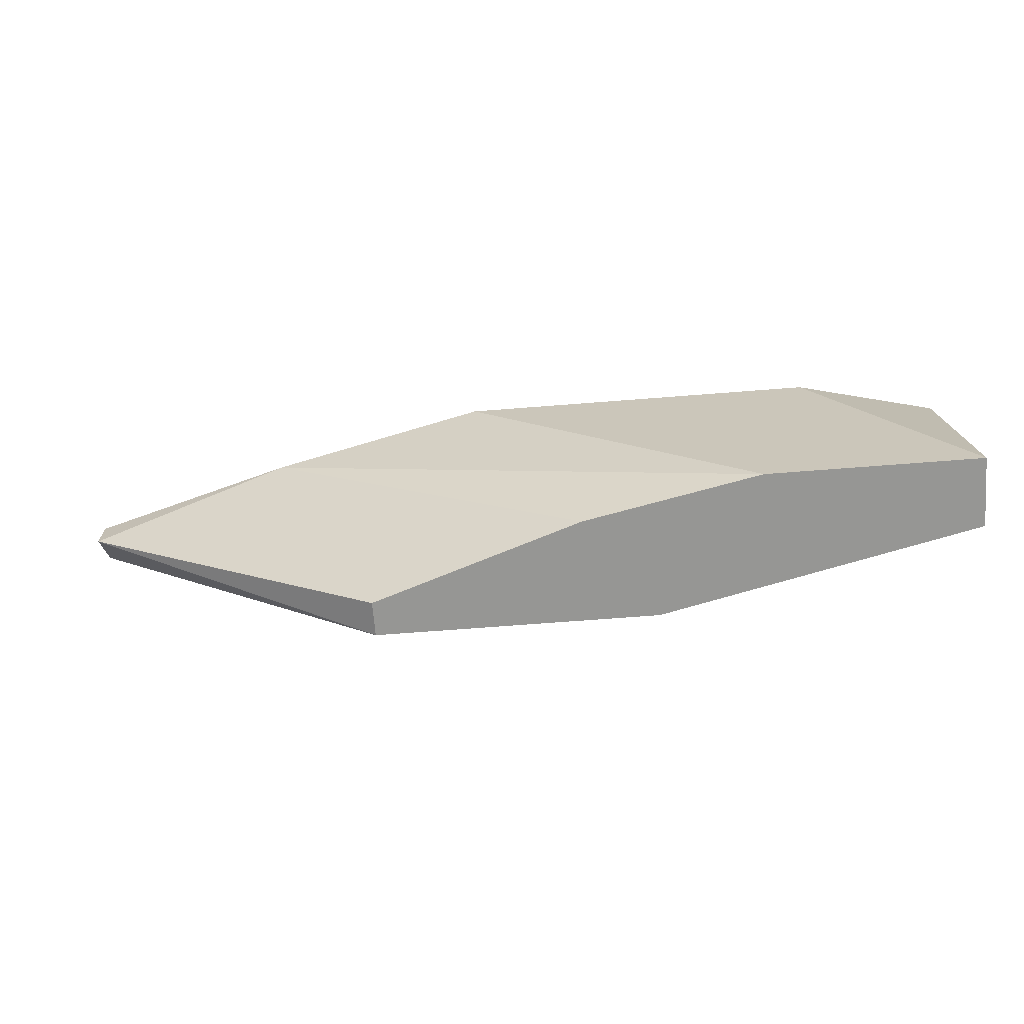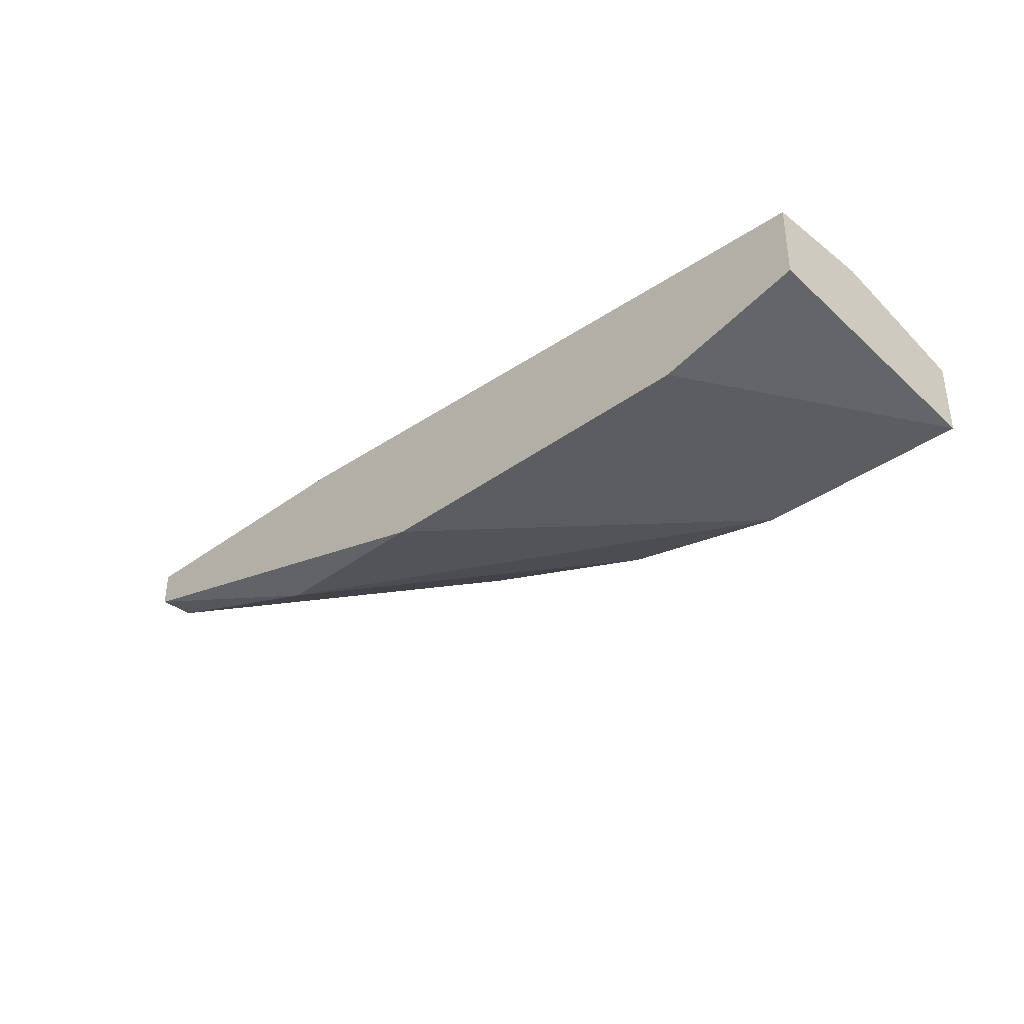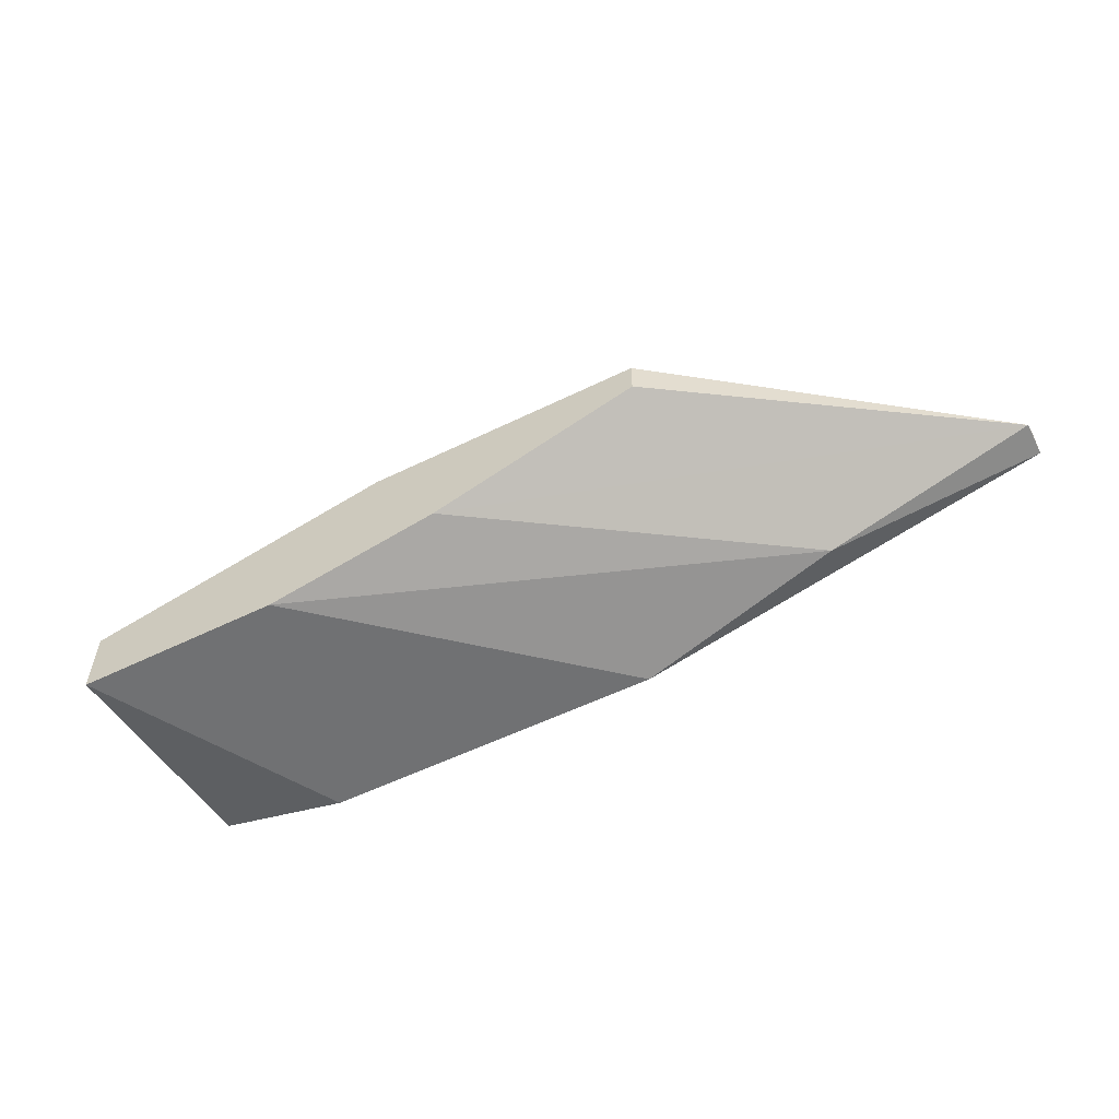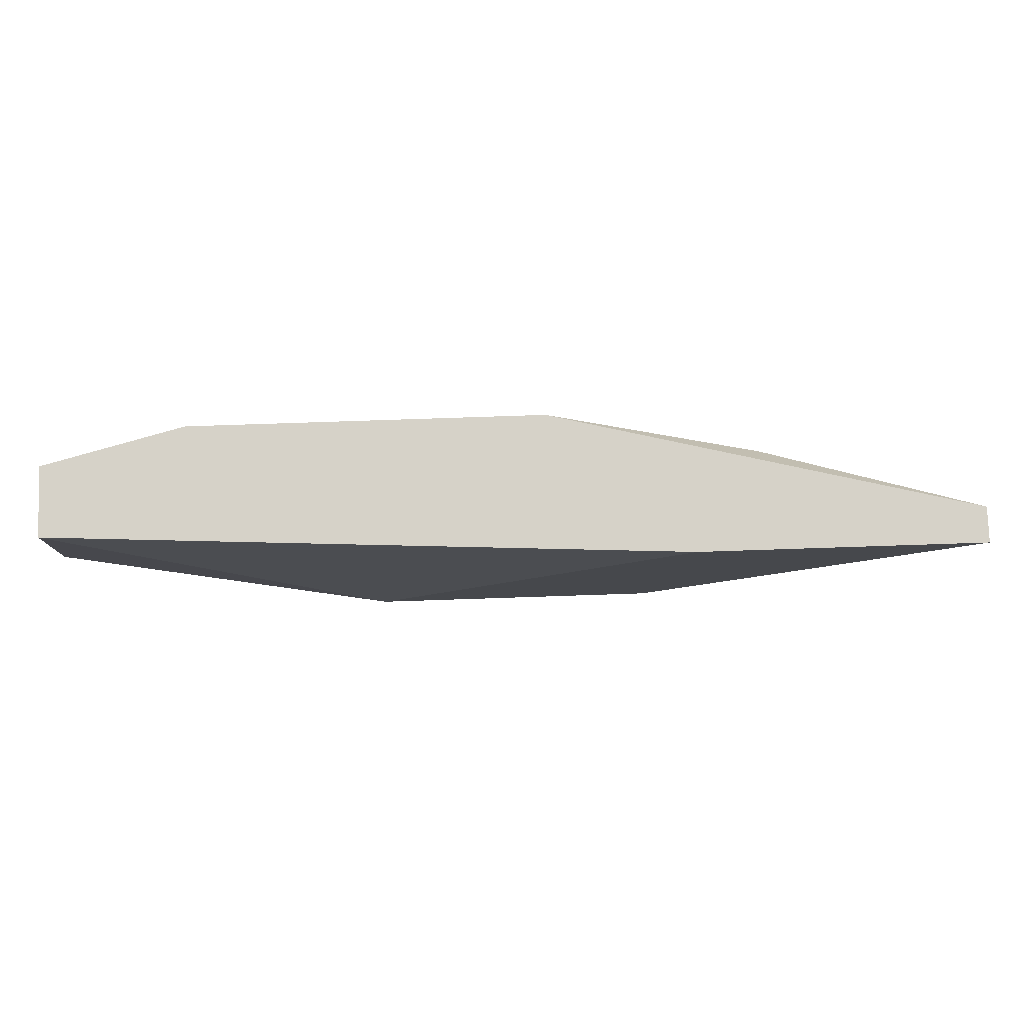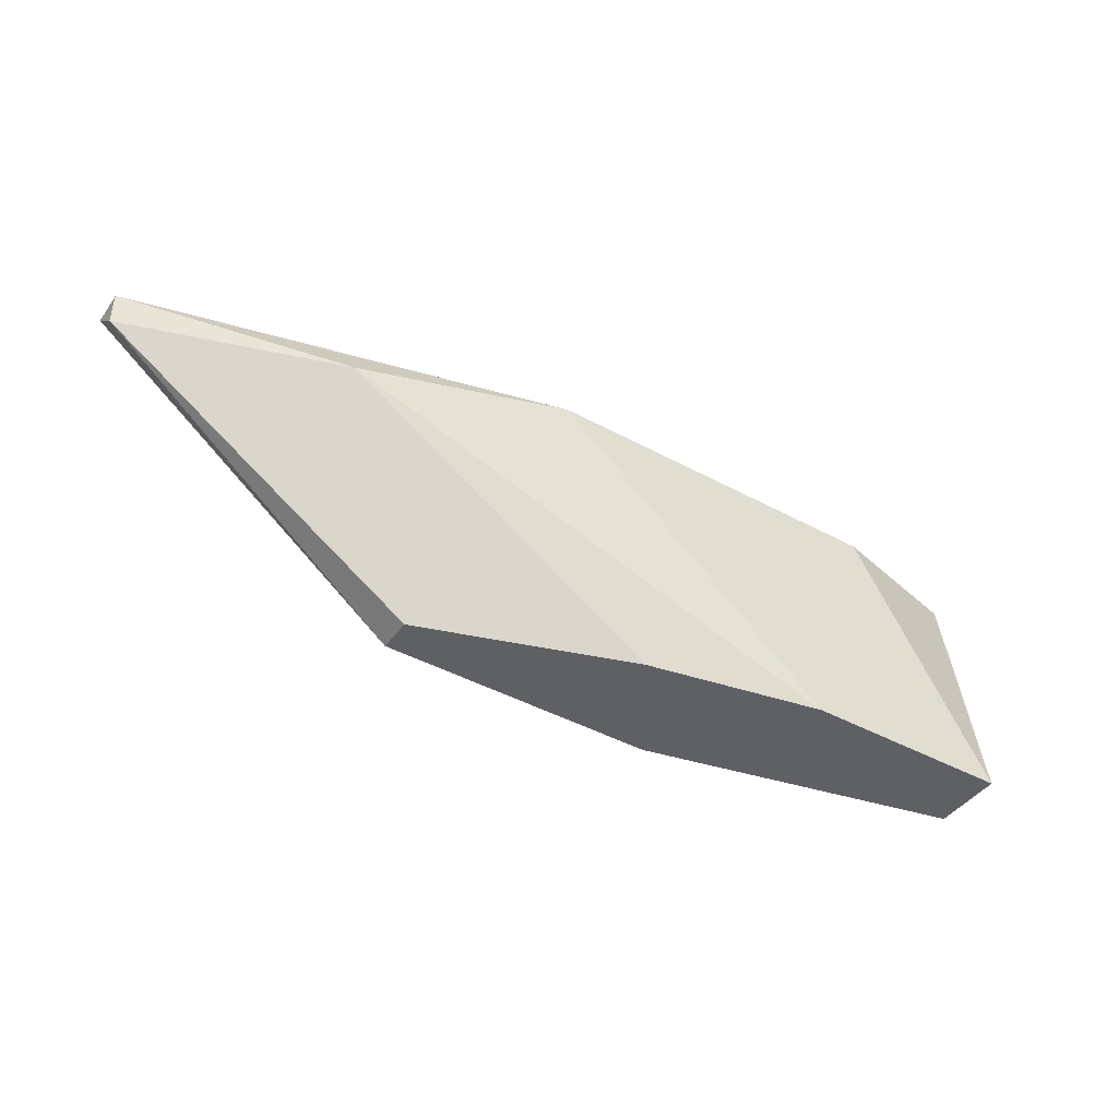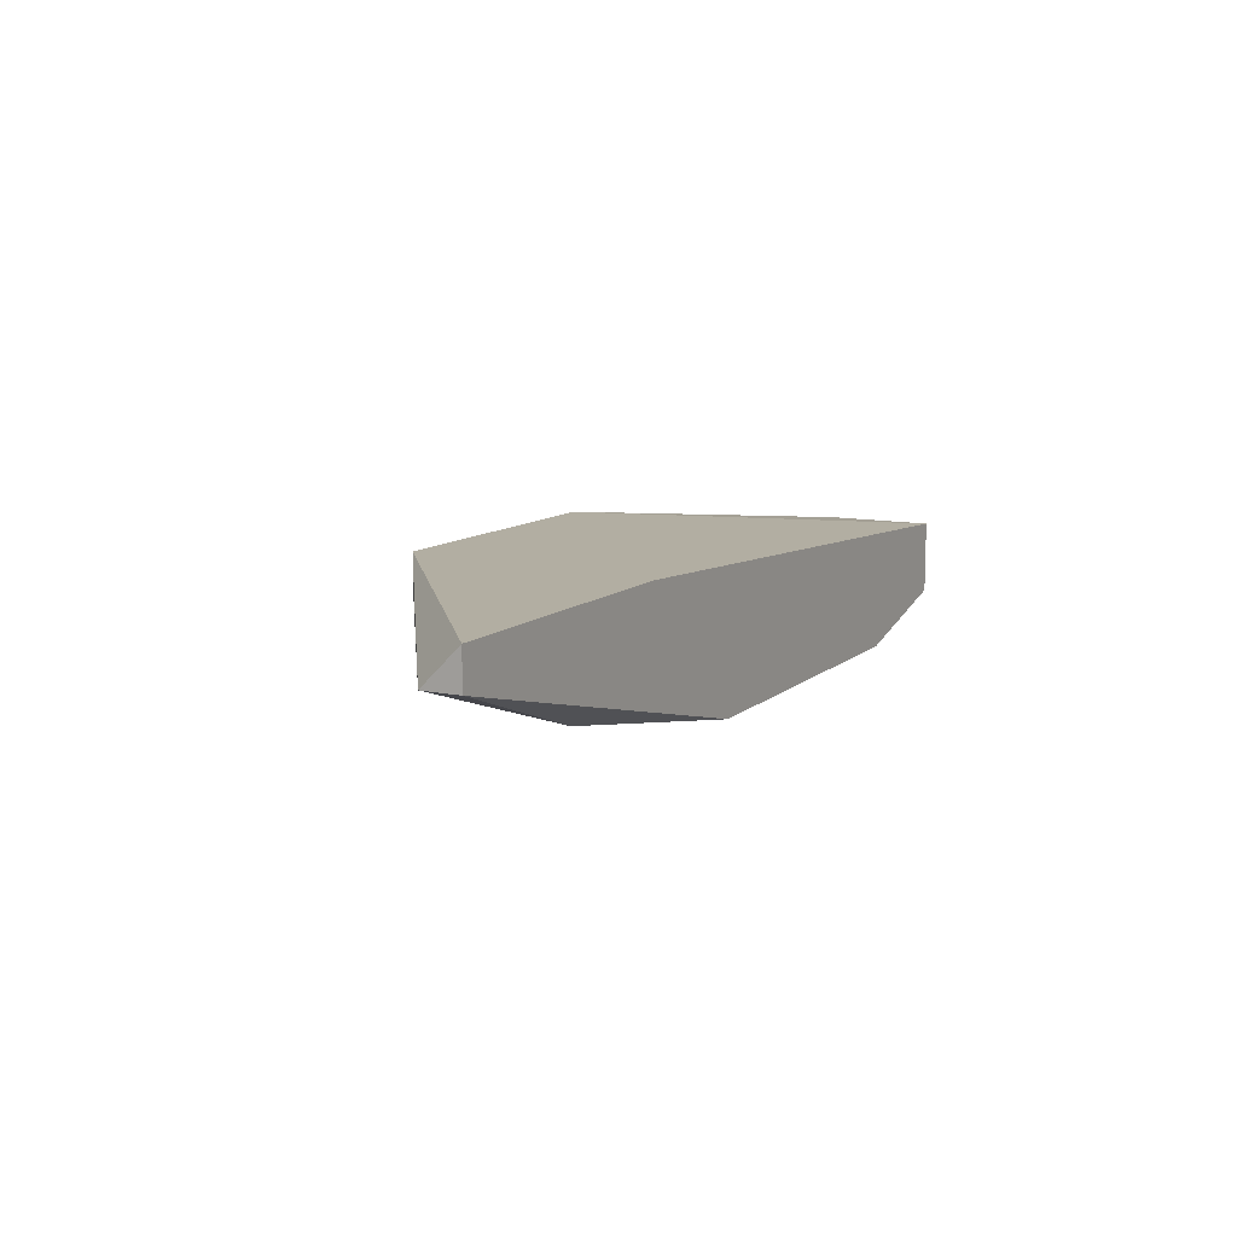
<metadata>
{"format":"obj","ext":"obj","renderer":"f3d","projection":"perspective","resolution":1024,"background":"white","views":[{"elev":-67.7,"azim":4.5,"up":"+Z"},{"elev":-35.7,"azim":44.4,"up":"+Y"},{"elev":-55.2,"azim":-152.7,"up":"+Y"},{"elev":78.4,"azim":178.1,"up":"+Z"},{"elev":-43.0,"azim":-32.9,"up":"+Z"},{"elev":10.7,"azim":-62.3,"up":"+Y"}]}
</metadata>
<code>
v -0.01294 -0.01566 -0.000537
v -0.01294 -0.01566 -0.001362
v -0.01294 -0.01483 -0.000537
v 0.00521 -0.01813 -0.000537
v 0.00851 -0.01731 -0.000537
v 0.00851 -0.01566 -0.000537
v 0.00851 -0.01566 -0.003012
v 0.00851 -0.01813 -0.006311
v 0.00851 -0.01648 -0.006311
v -0.006335 -0.01483 -0.000537
v 0.001084 -0.01483 -0.006311
v -0.003035 -0.01813 -0.000537
v 0.00356 -0.01813 -0.006311
v -0.00551 -0.01566 -0.006311
v -0.00551 -0.01483 -0.006311
v -0.007985 -0.01731 -0.001362
v -0.000566 -0.01731 -0.006311
f 2 16 1
f 3 4 6
f 14 15 8
f 15 3 11
f 8 15 11
f 14 8 13
f 8 4 13
f 6 8 9
f 8 11 9
f 4 3 12
f 13 4 12
f 16 13 12
f 15 14 2
f 3 15 2
f 3 6 10
f 11 3 10
f 6 11 10
f 6 4 5
f 8 6 5
f 4 8 5
f 11 6 7
f 6 9 7
f 9 11 7
f 14 13 17
f 13 16 17
f 2 14 17
f 16 2 17
f 12 3 1
f 16 12 1
f 3 2 1

</code>
